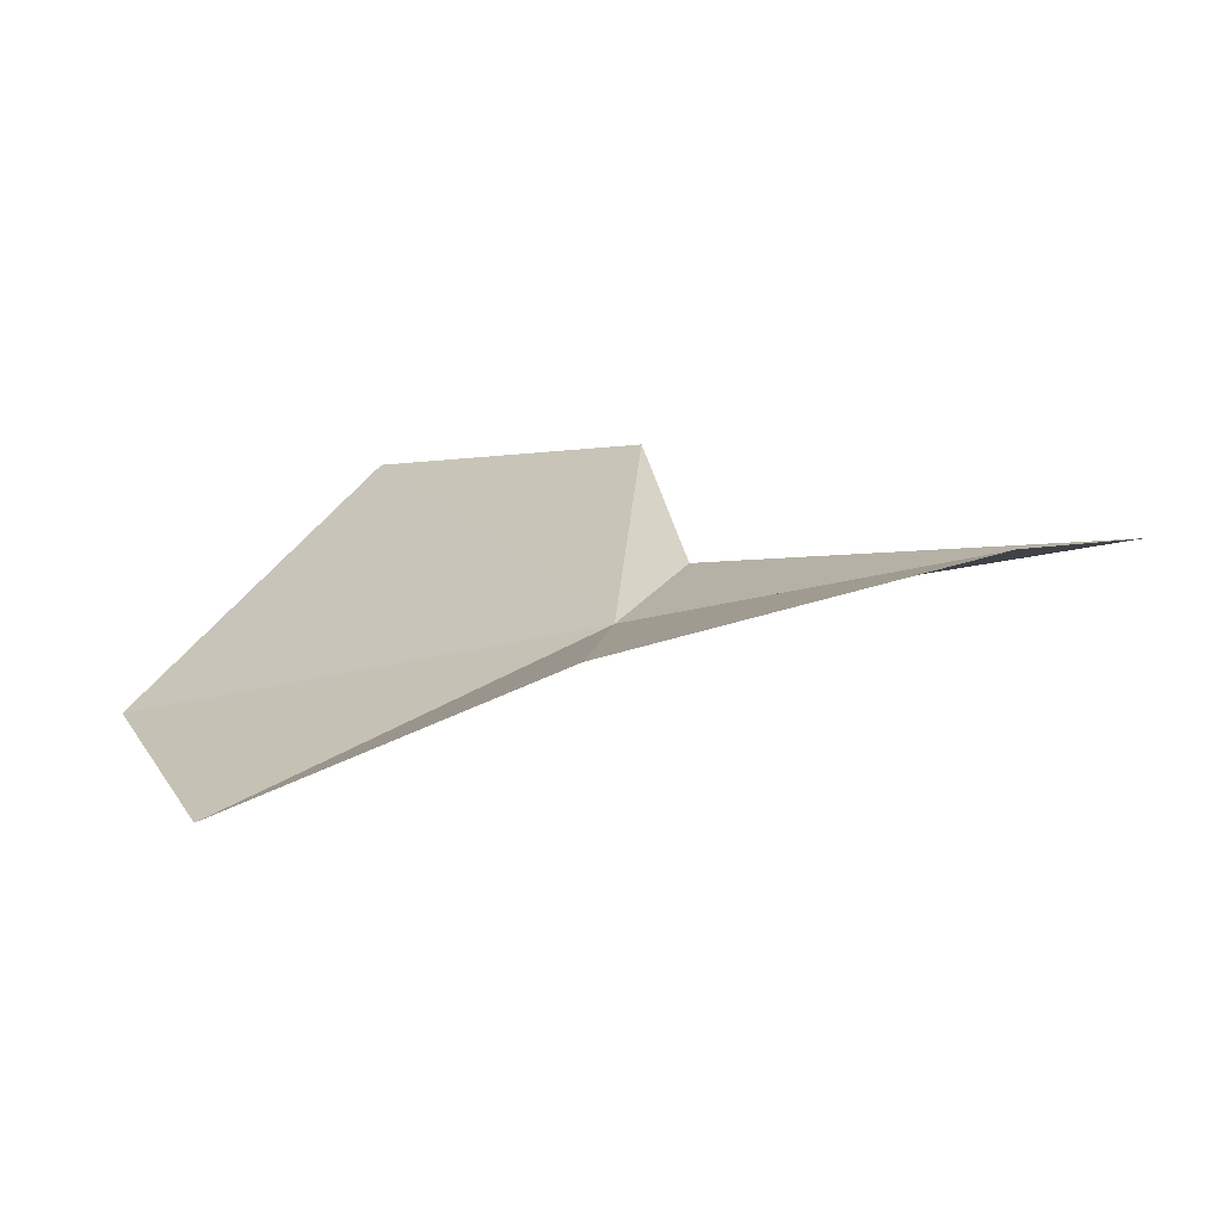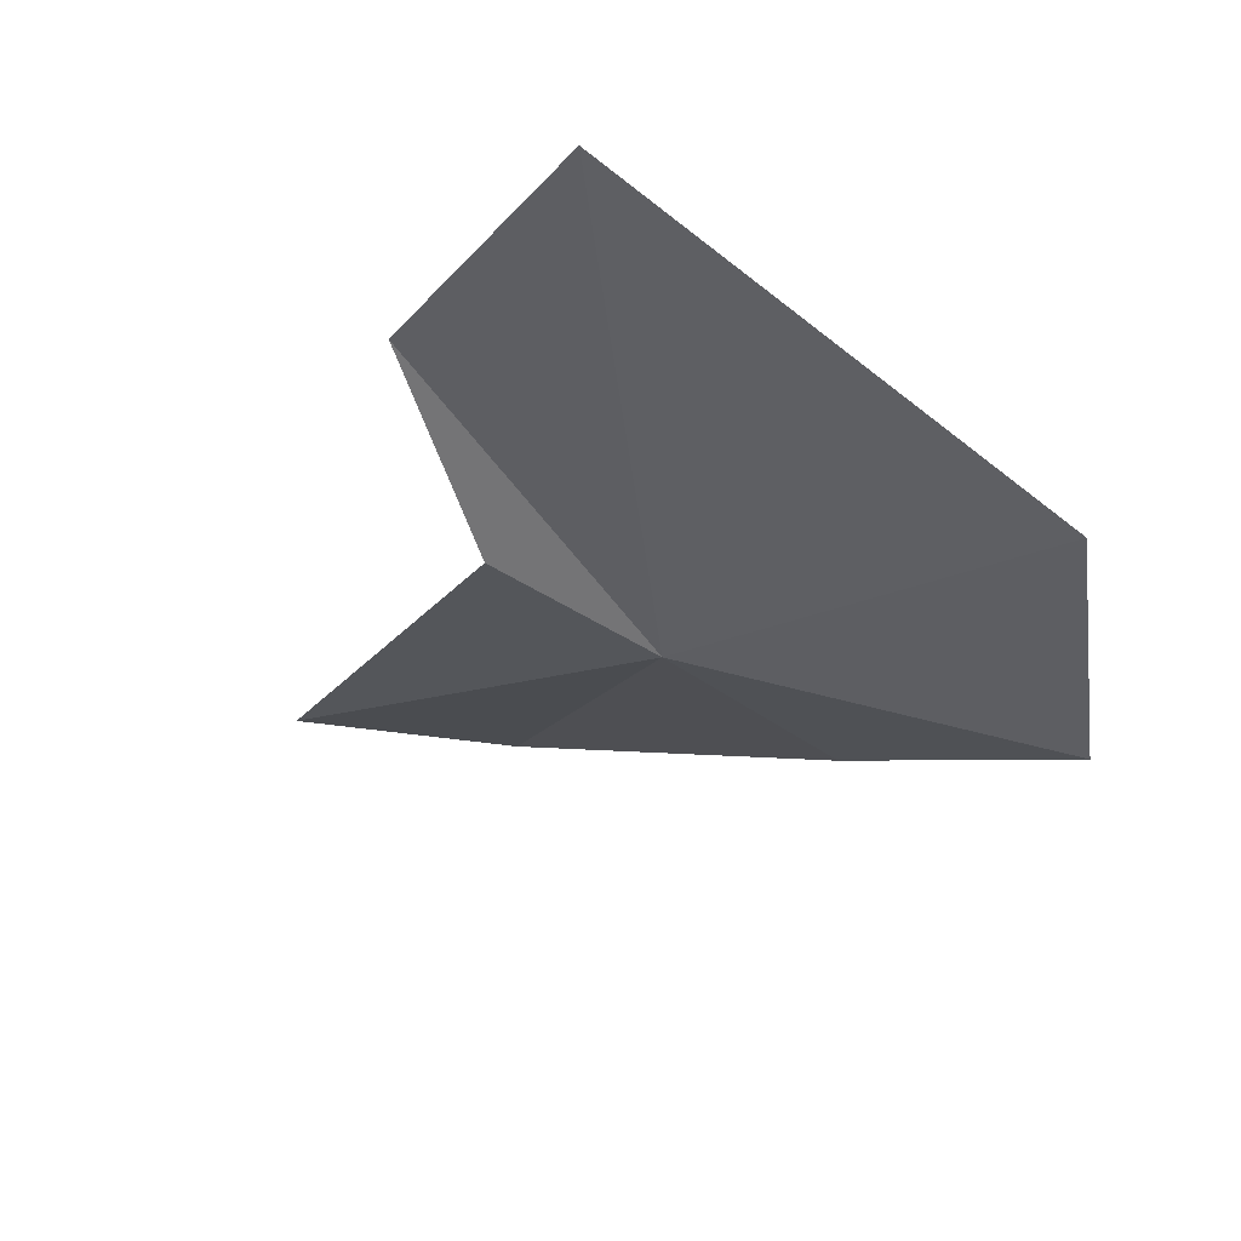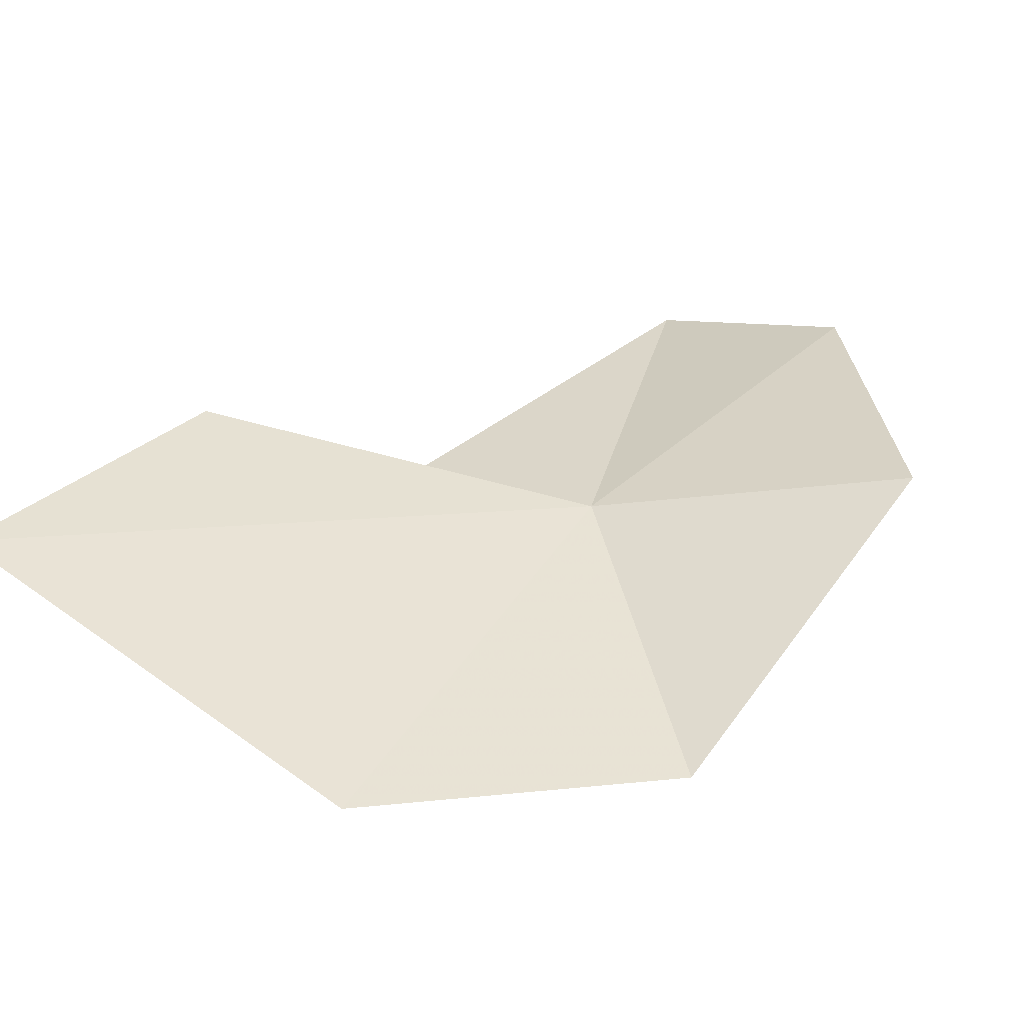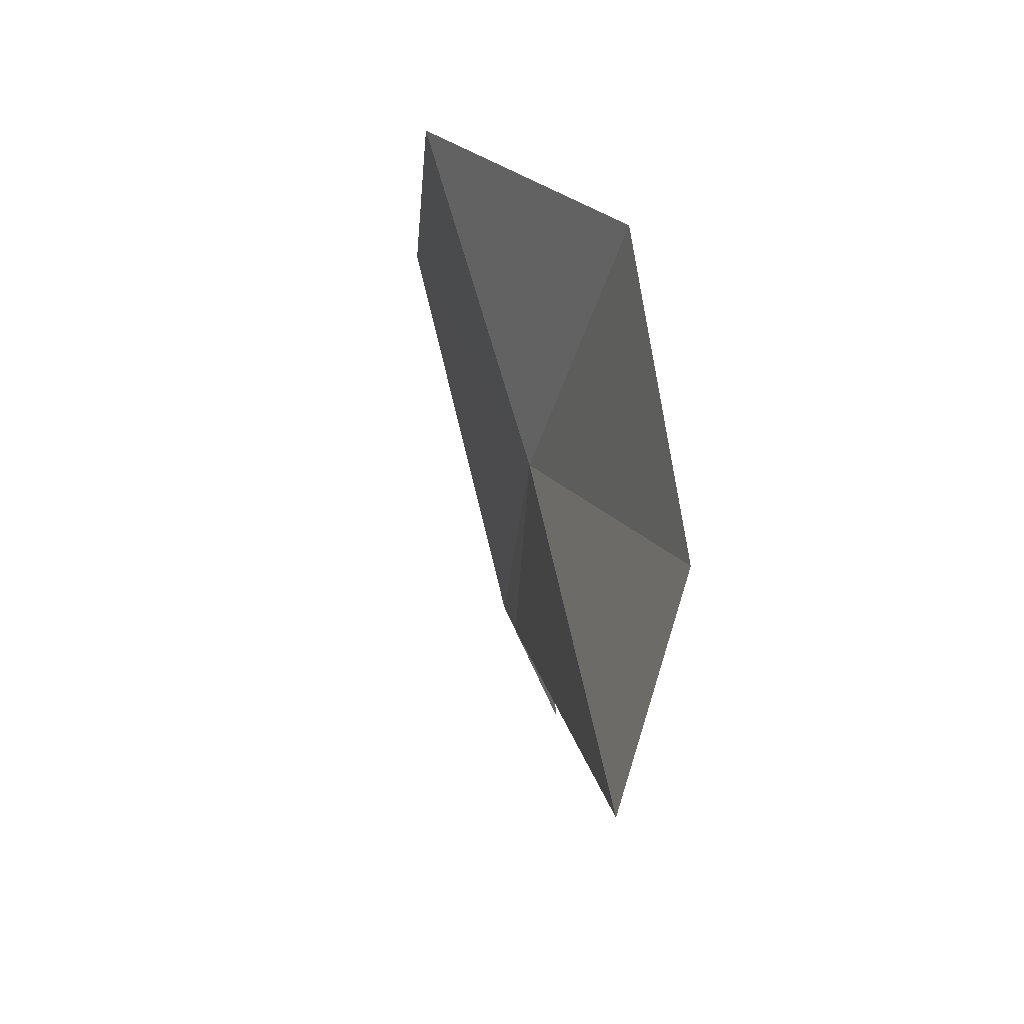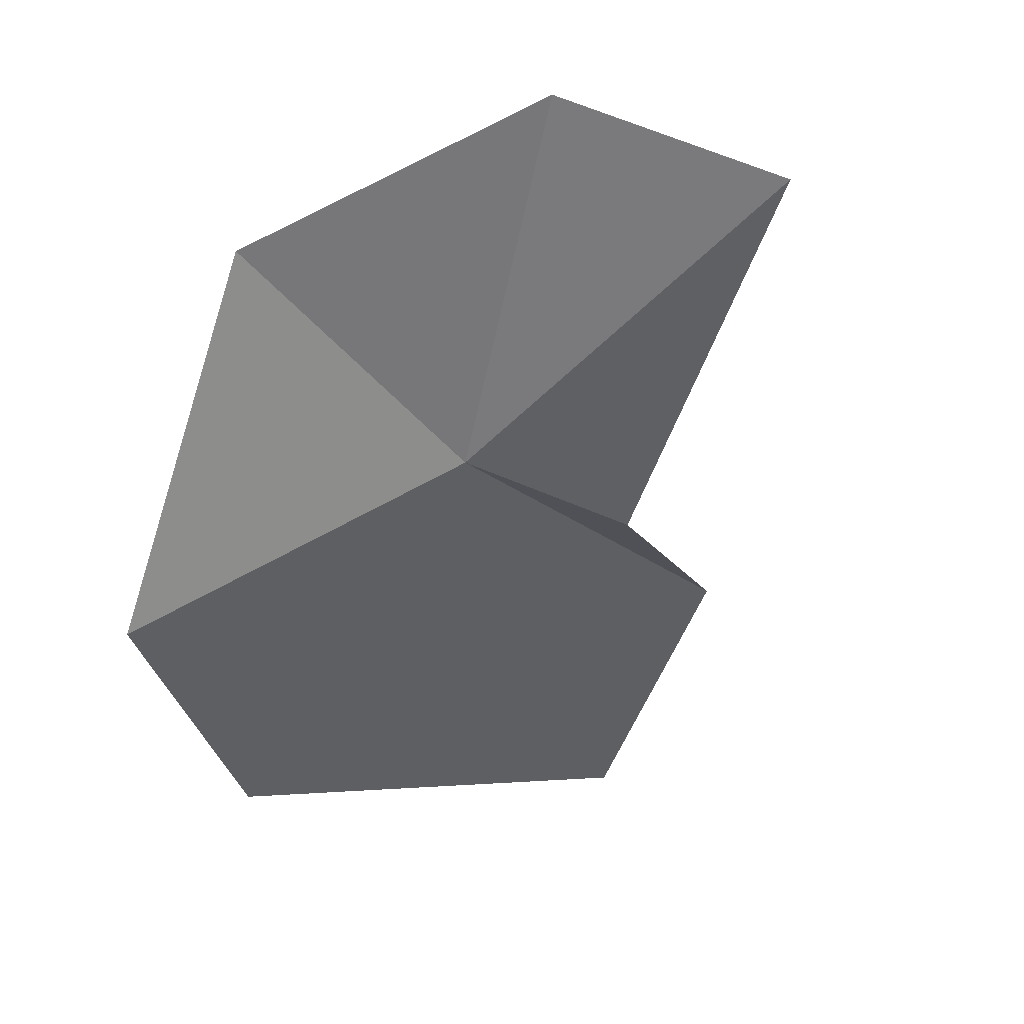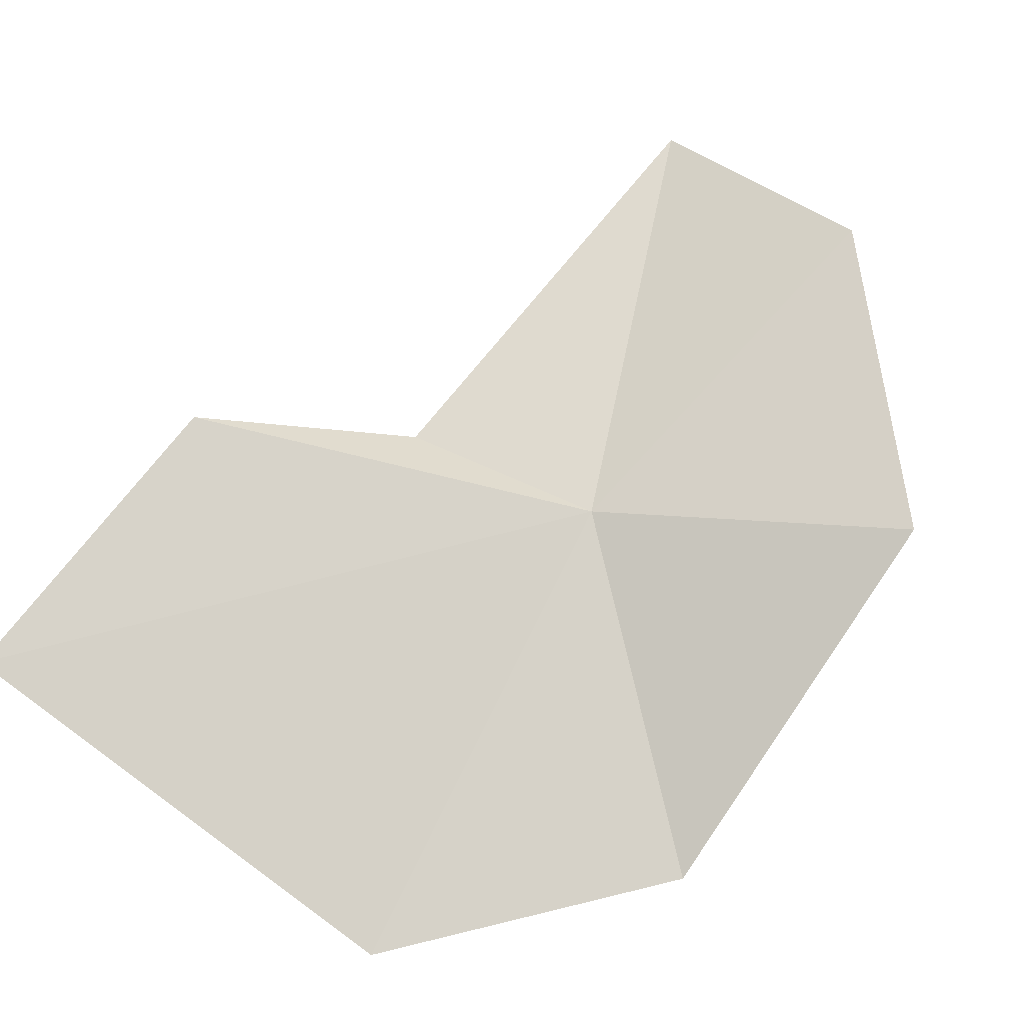
<metadata>
{"format":"obj","ext":"obj","renderer":"f3d","projection":"perspective","resolution":1024,"background":"white","views":[{"elev":13.6,"azim":109.9,"up":"+Y"},{"elev":-32.7,"azim":-41.5,"up":"+Y"},{"elev":19.9,"azim":26.5,"up":"+Y"},{"elev":-58.0,"azim":83.3,"up":"+Z"},{"elev":-40.6,"azim":147.3,"up":"+Y"},{"elev":59.1,"azim":25.1,"up":"+Y"}]}
</metadata>
<code>
v 10.15 -22.04 90.79
v 7.694 -19.87 79.98
v 4.986 -21.79 90.81
v 13.55 -19.02 81.49
v 18.14 -20.71 88.53
v 0.06713 -20 93.71
v -1.734 -21.34 101.7
v 9.722 -25.33 103.2
v 16.01 -25.51 97.9
f 1 3 2
f 1 4 5
f 1 6 3
f 1 8 7
f 1 2 4
f 1 9 8
f 1 7 6
f 1 5 9

</code>
